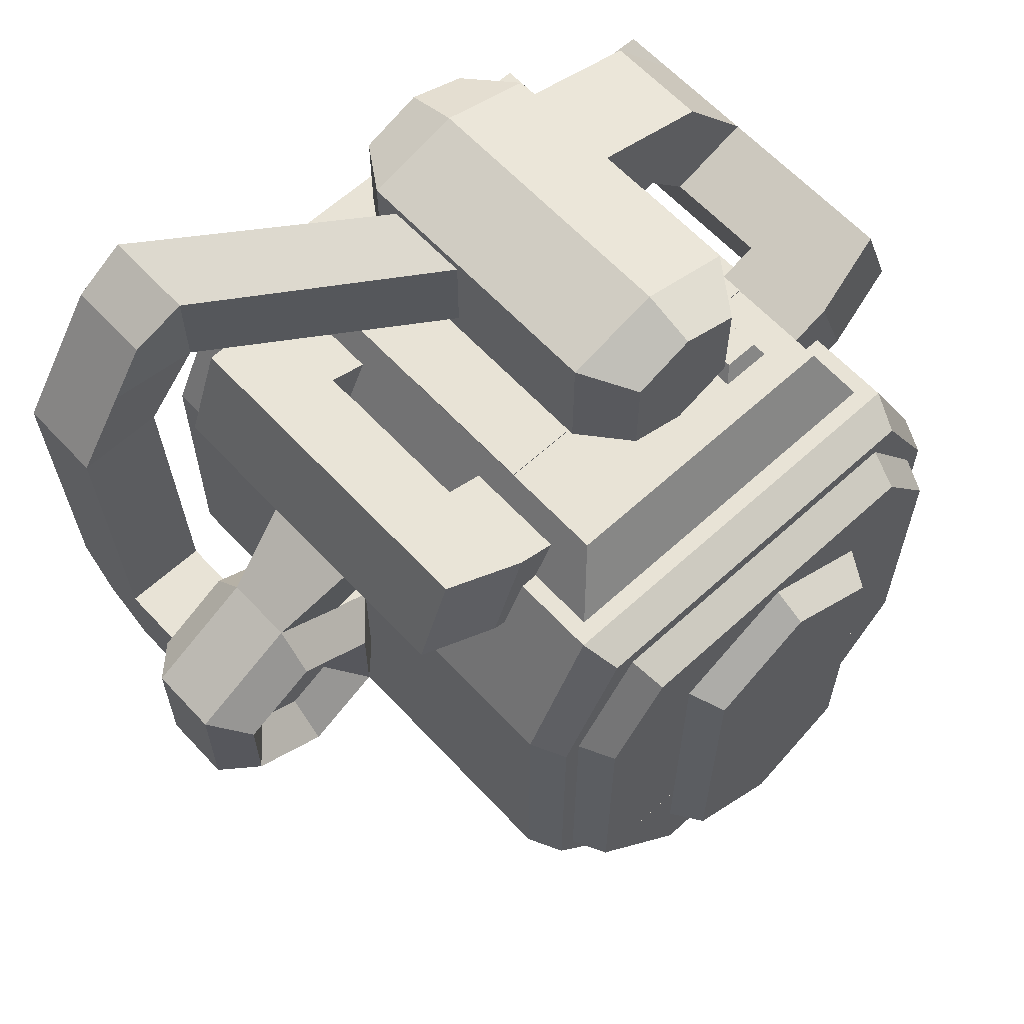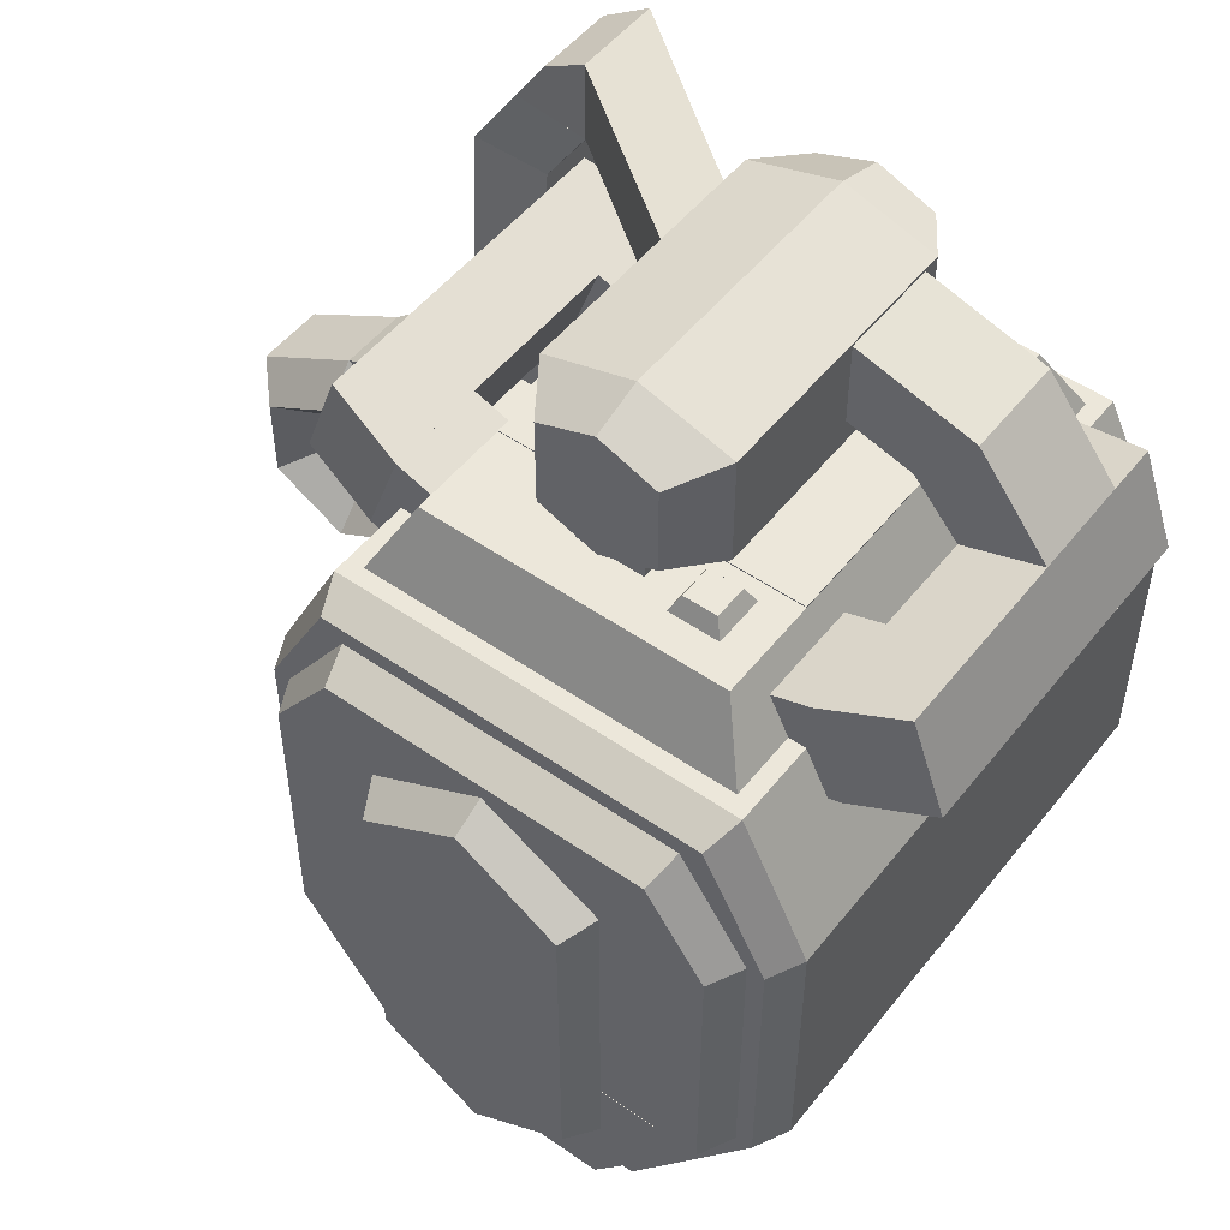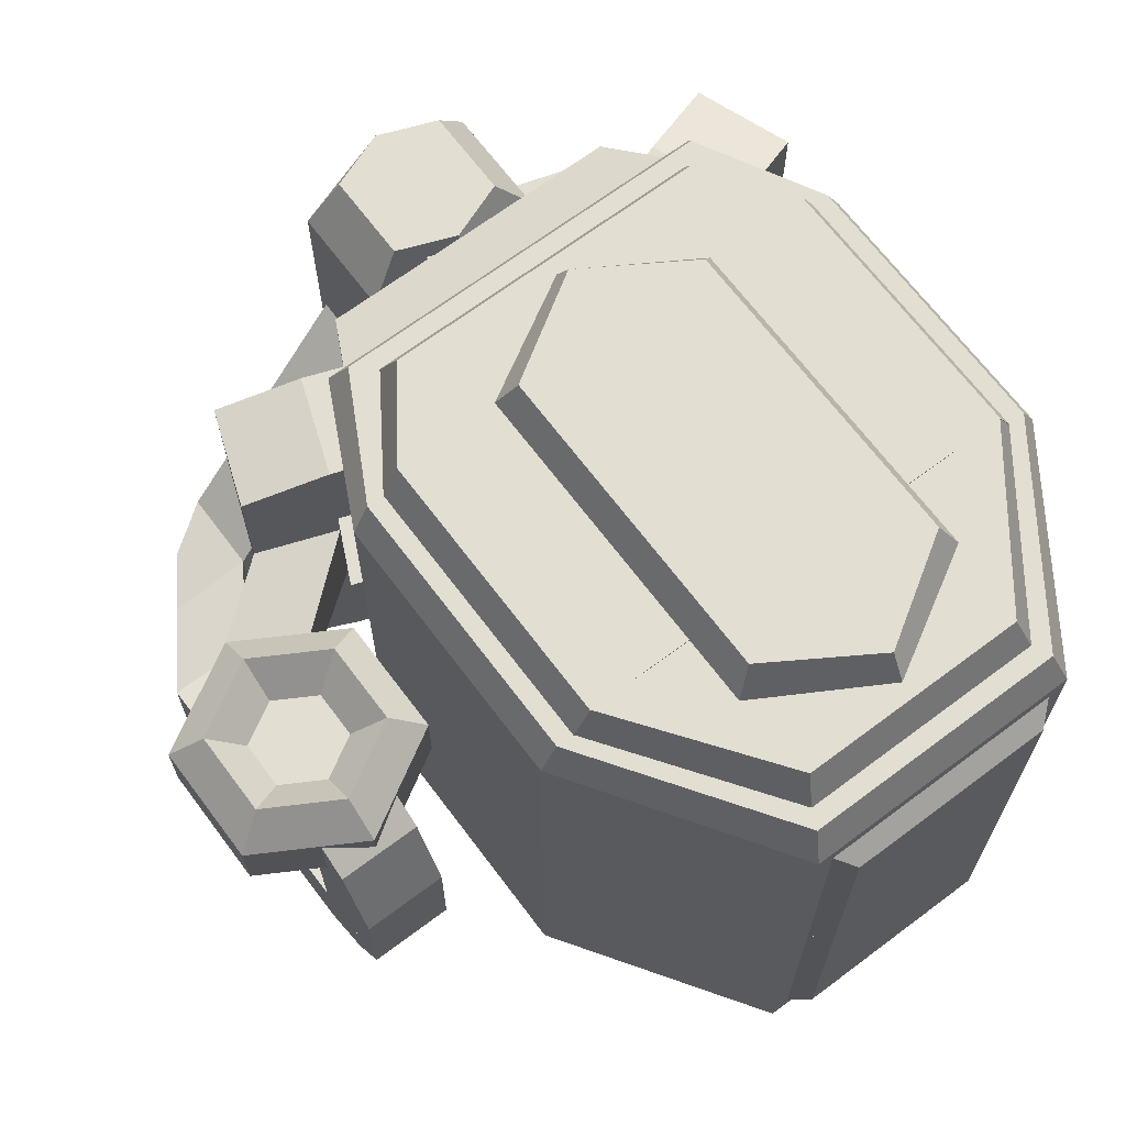
<metadata>
{"format":"obj","ext":"obj","renderer":"f3d","projection":"perspective","resolution":1024,"background":"white","views":[{"elev":62.5,"azim":-42.8,"up":"+Y"},{"elev":51.3,"azim":37.1,"up":"+Y"},{"elev":67.7,"azim":-36.9,"up":"+Z"}]}
</metadata>
<code>
o turbo
v -0.1857 0.3346 0.1756
v -0.1857 0.3346 0.2544
v -0.2494 0.2844 0.2412
v -0.2494 0.2844 0.1888
v -0.3019 0.3172 0.2412
v -0.2473 0.3571 0.2544
v -0.2473 0.3571 0.1756
v -0.3019 0.3172 0.1888
v -0.3019 0.1575 0.2675
v -0.3019 0.1291 0.2412
v -0.2204 0.1761 0.2412
v -0.245 0.1903 0.2675
v -0.3019 0.1291 0.1888
v -0.2204 0.1761 0.1888
v -0.3019 0.1575 0.1625
v -0.245 0.1903 0.1625
v -0.3019 0.1859 0.1888
v -0.2697 0.2045 0.1888
v -0.3019 0.1859 0.2412
v -0.2697 0.2045 0.2412
v -0.2204 0.2701 0.2412
v -0.245 0.2559 0.2675
v -0.2204 0.2701 0.1888
v -0.245 0.2559 0.1625
v -0.2697 0.2417 0.1888
v -0.2697 0.2417 0.2412
v -0.3019 0.3172 0.2412
v -0.3019 0.2888 0.2675
v -0.3019 0.3172 0.1888
v -0.3019 0.2888 0.1625
v -0.3019 0.2603 0.1888
v -0.3019 0.2603 0.2412
v -0.3833 0.2701 0.2412
v -0.3587 0.2559 0.2675
v -0.3833 0.2701 0.1888
v -0.3587 0.2559 0.1625
v -0.3341 0.2417 0.1888
v -0.3341 0.2417 0.2412
v -0.3833 0.1761 0.2412
v -0.3587 0.1903 0.2675
v -0.3833 0.1761 0.1888
v -0.3587 0.1903 0.1625
v -0.3341 0.2045 0.1888
v -0.3341 0.2045 0.2412
v -0.2428 0.2822 0.1888
v -0.2428 0.2822 0.2412
v -0.2428 0.1641 0.2412
v -0.2428 0.1641 0.1888
v -0.3609 0.1641 0.2412
v -0.3609 0.2822 0.2412
v -0.3609 0.2822 0.1888
v -0.3609 0.1641 0.1888
v -0.2691 0.1641 0.1625
v -0.2691 0.1641 0.2478
v -0.2691 0.1247 0.2216
v -0.2691 0.09844 0.1625
v -0.3347 0.1247 0.2216
v -0.3347 0.1641 0.2478
v -0.3347 0.1641 0.1625
v -0.3347 0.09844 0.1625
v -0.2691 0.1641 0.07219
v -0.2691 0.1641 0.1625
v -0.2691 0.09844 0.1625
v -0.2691 0.09844 0.07219
v -0.3347 0.09844 0.1625
v -0.3347 0.1641 0.1625
v -0.3347 0.1641 0.07219
v -0.3347 0.09844 0.07219
v -0.2297 0.4331 -0.006562
v -0.2297 0.4331 0.06563
v -0.2691 0.3741 0.05906
v -0.2691 0.3741 -0.006562
v -0.3347 0.3741 0.05906
v -0.2953 0.4331 0.05906
v -0.2953 0.4331 -0.006562
v -0.3347 0.3741 -0.006562
v -0.2691 0.1641 0.006563
v -0.2691 0.1641 0.07219
v -0.2691 0.09844 0.07219
v -0.2691 0.1247 0.03281
v -0.3347 0.09844 0.07219
v -0.3347 0.1641 0.07219
v -0.3347 0.1641 0.006563
v -0.3347 0.1247 0.03281
v -0.2297 0.4988 -0.006562
v -0.2297 0.4988 0.06563
v -0.2297 0.4331 0.06563
v -0.2297 0.4331 -0.006562
v -0.2953 0.4331 0.05906
v -0.2691 0.4725 0.05906
v -0.2691 0.4725 -0.006562
v -0.2953 0.4331 -0.006562
v -0.06563 0.525 0.1313
v -0.06563 0.525 0.1969
v -0.06563 0.4594 0.1969
v -0.06563 0.4594 0.1313
v -0.2297 0.4331 0.06563
v -0.2297 0.4988 0.06563
v -0.2297 0.4988 -0.006562
v -0.2297 0.4331 -0.006562
v -0.2691 0.3741 -0.006562
v -0.2691 0.3741 0.05906
v -0.2691 0.1641 0.07219
v -0.2691 0.1641 0.006563
v -0.3347 0.1641 0.07219
v -0.3347 0.3741 0.05906
v -0.3347 0.3741 -0.006562
v -0.3347 0.1641 0.006563
f 1 2 3 4
f 5 6 7 8
f 6 2 1 7
f 4 3 5 8
f 3 2 6 5
f 7 1 4 8
f 9 10 11 12
f 10 13 14 11
f 13 15 16 14
f 15 17 18 16
f 17 19 20 18
f 19 9 12 20
f 12 11 21 22
f 11 14 23 21
f 14 16 24 23
f 16 18 25 24
f 18 20 26 25
f 20 12 22 26
f 22 21 27 28
f 21 23 29 27
f 23 24 30 29
f 24 25 31 30
f 25 26 32 31
f 26 22 28 32
f 28 27 33 34
f 27 29 35 33
f 29 30 36 35
f 30 31 37 36
f 31 32 38 37
f 32 28 34 38
f 34 33 39 40
f 33 35 41 39
f 35 36 42 41
f 36 37 43 42
f 37 38 44 43
f 38 34 40 44
f 40 39 10 9
f 39 41 13 10
f 41 42 15 13
f 42 43 17 15
f 43 44 19 17
f 44 40 9 19
f 45 46 47 48
f 49 50 51 52
f 50 46 45 51
f 48 47 49 52
f 47 46 50 49
f 51 45 48 52
f 53 54 55 56
f 57 58 59 60
f 58 54 53 59
f 56 55 57 60
f 55 54 58 57
f 59 53 56 60
f 61 62 63 64
f 65 66 67 68
f 66 62 61 67
f 64 63 65 68
f 63 62 66 65
f 67 61 64 68
f 69 70 71 72
f 73 74 75 76
f 74 70 69 75
f 72 71 73 76
f 71 70 74 73
f 75 69 72 76
f 77 78 79 80
f 81 82 83 84
f 82 78 77 83
f 80 79 81 84
f 79 78 82 81
f 83 77 80 84
f 85 86 87 88
f 89 90 91 92
f 90 86 85 91
f 88 87 89 92
f 87 86 90 89
f 91 85 88 92
f 93 94 95 96
f 97 98 99 100
f 98 94 93 99
f 96 95 97 100
f 95 94 98 97
f 99 93 96 100
f 101 102 103 104
f 105 106 107 108
f 106 102 101 107
f 104 103 105 108
f 103 102 106 105
f 107 101 104 108
o injectmiddle
v 0.07172 0.4436 0.21
v 0 0.4217 0.21
v 0 0.4874 0.21
v 0.07172 0.4436 0.315
v 0 0.4217 0.315
v 0 0.4874 0.315
v 0.07172 0.5311 0.21
v 0.07172 0.5311 0.315
v 0 0.553 0.21
v 0 0.553 0.315
v -0.07172 0.5311 0.21
v -0.07172 0.5311 0.315
v -0.07172 0.4436 0.21
v -0.07172 0.4436 0.315
f 109 110 111
f 110 109 112 113
f 113 112 114
f 115 109 111
f 109 115 116 112
f 112 116 114
f 117 115 111
f 115 117 118 116
f 116 118 114
f 119 117 111
f 117 119 120 118
f 118 120 114
f 121 119 111
f 119 121 122 120
f 120 122 114
f 110 121 111
f 121 110 113 122
f 122 113 114
o start
v 0.21 0.0525 0
v 0.21 0.0525 0.21
v 0.105 -0.105 0.21
v 0.105 -0.105 -0
v -0.105 -0.105 0.21
v -0.21 0.0525 0.21
v -0.21 0.0525 0
v -0.105 -0.105 -0
v 0.21 0.2625 0
v 0.21 0.2625 0.21
v 0.21 0.0525 0.21
v 0.21 0.0525 0
v -0.21 0.0525 0.21
v -0.21 0.2625 0.21
v -0.21 0.2625 0
v -0.21 0.0525 0
v 0.1575 0.3675 0
v 0.1575 0.3675 0.21
v 0.21 0.2625 0.21
v 0.21 0.2625 0
v -0.21 0.2625 0.21
v -0.1575 0.3675 0.21
v -0.1575 0.3675 0
v -0.21 0.2625 0
v 0.1181 0.42 0.03938
v 0.1181 0.42 0.21
v 0.1444 0.3675 0.21
v 0.1444 0.3675 0.01312
v -0.1444 0.3675 0.21
v -0.1181 0.42 0.21
v -0.1181 0.42 0.03938
v -0.1444 0.3675 0.01312
v 0.1857 0.3346 0.21
v 0.1587 0.4086 0.21
v 0.1587 0.4086 0.06563
v 0.1857 0.3346 0.06563
v 0.2204 0.4311 0.07875
v 0.2204 0.4311 0.21
v 0.2473 0.3571 0.21
v 0.2473 0.3571 0.07875
v 0.1363 0.3167 0.1444
v 0.1094 0.3907 0.1444
v 0.1094 0.3907 0.06563
v 0.1363 0.3167 0.06563
v 0.1587 0.4086 0.06563
v 0.1587 0.4086 0.1444
v 0.1857 0.3346 0.1444
v 0.1857 0.3346 0.06563
v -0.1587 0.4086 0.06563
v -0.1587 0.4086 0.21
v -0.1857 0.3346 0.21
v -0.1857 0.3346 0.06563
v -0.2473 0.3571 0.21
v -0.2204 0.4311 0.21
v -0.2204 0.4311 0.07875
v -0.2473 0.3571 0.07875
v -0.1094 0.3907 0.06563
v -0.1094 0.3907 0.1444
v -0.1363 0.3167 0.1444
v -0.1363 0.3167 0.06563
v -0.1857 0.3346 0.1444
v -0.1587 0.4086 0.1444
v -0.1587 0.4086 0.06563
v -0.1857 0.3346 0.06563
v 0.09187 -0.105 0.01312
v 0.09187 -0.105 0.21
v 0.07875 -0.1181 0.21
v 0.07875 -0.1181 0.02625
v -0.07875 -0.1181 0.21
v -0.09187 -0.105 0.21
v -0.09187 -0.105 0.01312
v -0.07875 -0.1181 0.02625
f 123 124 125 126
f 127 128 129 130
f 128 124 123 129
f 126 125 127 130
f 125 124 128 127
f 129 123 126 130
f 131 132 133 134
f 135 136 137 138
f 136 132 131 137
f 134 133 135 138
f 133 132 136 135
f 137 131 134 138
f 139 140 141 142
f 143 144 145 146
f 144 140 139 145
f 142 141 143 146
f 141 140 144 143
f 145 139 142 146
f 147 148 149 150
f 151 152 153 154
f 152 148 147 153
f 150 149 151 154
f 149 148 152 151
f 153 147 150 154
f 155 156 157 158
f 159 160 161 162
f 157 156 160 159
f 161 155 158 162
f 160 156 155 161
f 158 157 159 162
f 163 164 165 166
f 167 168 169 170
f 165 164 168 167
f 169 163 166 170
f 168 164 163 169
f 166 165 167 170
f 171 172 173 174
f 175 176 177 178
f 176 172 171 177
f 174 173 175 178
f 173 172 176 175
f 177 171 174 178
f 179 180 181 182
f 183 184 185 186
f 184 180 179 185
f 182 181 183 186
f 181 180 184 183
f 185 179 182 186
f 187 188 189 190
f 191 192 193 194
f 192 188 187 193
f 190 189 191 194
f 189 188 192 191
f 193 187 190 194
o injectend
v 0 0.4349 0.3544
v 0.04547 0.4524 0.3544
v 0 0.4874 0.3544
v 0.07172 0.4436 0.315
v 0 0.4217 0.315
v 0 0.4874 0.315
v 0.04547 0.5224 0.3544
v 0.07172 0.5311 0.315
v 0 0.5399 0.3544
v 0 0.553 0.315
v -0.04547 0.5224 0.3544
v -0.07172 0.5311 0.315
v -0.04547 0.4524 0.3544
v -0.07172 0.4436 0.315
v 0.02625 0.4462 0.2888
v 0.02625 0.4462 0.3412
v 0.02625 0.42 0.3412
v 0.02625 0.42 0.2888
v -0.02625 0.42 0.3412
v -0.02625 0.4462 0.3412
v -0.02625 0.4462 0.2888
v -0.02625 0.42 0.2888
f 195 196 197
f 198 196 195 199
f 198 199 200
f 196 201 197
f 202 201 196 198
f 202 198 200
f 201 203 197
f 204 203 201 202
f 204 202 200
f 203 205 197
f 206 205 203 204
f 206 204 200
f 205 207 197
f 208 207 205 206
f 208 206 200
f 207 195 197
f 199 195 207 208
f 199 208 200
f 209 210 211 212
f 213 214 215 216
f 214 210 209 215
f 212 211 213 216
f 211 210 214 213
f 215 209 212 216
o end
v 0.105 -0.105 0.21
v 0.21 0.0525 0.21
v 0.21 0.0525 0.42
v 0.105 -0.105 0.42
v -0.21 0.0525 0.42
v -0.21 0.0525 0.21
v -0.105 -0.105 0.21
v -0.105 -0.105 0.42
v 0.21 0.2625 0.21
v 0.1575 0.3675 0.21
v 0.1575 0.3675 0.42
v 0.21 0.2625 0.42
v -0.1575 0.3675 0.42
v -0.1575 0.3675 0.21
v -0.21 0.2625 0.21
v -0.21 0.2625 0.42
v 0.21 0.0525 0.21
v 0.21 0.2625 0.21
v 0.21 0.2625 0.42
v 0.21 0.0525 0.42
v -0.21 0.2625 0.42
v -0.21 0.2625 0.21
v -0.21 0.0525 0.21
v -0.21 0.0525 0.42
v 0.1444 0.3675 0.21
v 0.1181 0.42 0.21
v 0.1181 0.42 0.3806
v 0.1444 0.3675 0.4069
v -0.1181 0.42 0.3806
v -0.1181 0.42 0.21
v -0.1444 0.3675 0.21
v -0.1444 0.3675 0.4069
v 0.1094 0.3907 0.3544
v 0.1094 0.3907 0.2756
v 0.1363 0.3167 0.2756
v 0.1363 0.3167 0.3544
v 0.1857 0.3346 0.2756
v 0.1587 0.4086 0.2756
v 0.1587 0.4086 0.3544
v 0.1857 0.3346 0.3544
v 0.1587 0.4086 0.3544
v 0.1587 0.4086 0.21
v 0.1857 0.3346 0.21
v 0.1857 0.3346 0.3544
v 0.2473 0.3571 0.21
v 0.2204 0.4311 0.21
v 0.2204 0.4311 0.3412
v 0.2473 0.3571 0.3412
v -0.1363 0.3167 0.2756
v -0.1094 0.3907 0.2756
v -0.1094 0.3907 0.3544
v -0.1363 0.3167 0.3544
v -0.1587 0.4086 0.3544
v -0.1587 0.4086 0.2756
v -0.1857 0.3346 0.2756
v -0.1857 0.3346 0.3544
v -0.1857 0.3346 0.21
v -0.1587 0.4086 0.21
v -0.1587 0.4086 0.3544
v -0.1857 0.3346 0.3544
v -0.2204 0.4311 0.3412
v -0.2204 0.4311 0.21
v -0.2473 0.3571 0.21
v -0.2473 0.3571 0.3412
v 0.09187 0.42 0.315
v 0.08531 0.4331 0.3216
v 0.08531 0.4331 0.3478
v 0.09187 0.42 0.3544
v 0.05906 0.4331 0.3478
v 0.05906 0.4331 0.3216
v 0.0525 0.42 0.315
v 0.0525 0.42 0.3544
v 0.105 -0.105 0.42
v 0.21 0.0525 0.42
v 0.1969 0.0525 0.4462
v 0.09844 -0.09187 0.4462
v -0.1969 0.0525 0.4462
v -0.21 0.0525 0.42
v -0.105 -0.105 0.42
v -0.09844 -0.09187 0.4462
v 0.21 0.0525 0.42
v 0.21 0.2625 0.42
v 0.1969 0.2625 0.4462
v 0.1969 0.0525 0.4462
v -0.1969 0.2625 0.4462
v -0.21 0.2625 0.42
v -0.21 0.0525 0.42
v -0.1969 0.0525 0.4462
v 0.21 0.2625 0.42
v 0.1575 0.3675 0.42
v 0.1477 0.3544 0.4462
v 0.1969 0.2625 0.4462
v -0.1477 0.3544 0.4462
v -0.1575 0.3675 0.42
v -0.21 0.2625 0.42
v -0.1969 0.2625 0.4462
v 0.07875 -0.1181 0.21
v 0.09187 -0.105 0.21
v 0.09187 -0.105 0.4069
v 0.07875 -0.1181 0.3937
v -0.09187 -0.105 0.4069
v -0.09187 -0.105 0.21
v -0.07875 -0.1181 0.21
v -0.07875 -0.1181 0.3937
v -0.1181 0.4143 0.2428
v -0.1181 0.4143 0.3019
v -0.1181 0.4208 0.3019
v -0.1181 0.4208 0.2428
v 0.1181 0.4143 0.2428
v 0.1181 0.4208 0.2428
v 0.1181 0.4143 0.3019
v 0.1181 0.4208 0.3019
v -0.1181 0.4143 0.1903
v -0.1181 0.4143 0.2428
v -0.1181 0.4208 0.2428
v -0.1181 0.4208 0.1903
v 0.1181 0.4143 0.1903
v 0.1181 0.4208 0.1903
v 0.1181 0.4143 0.2428
v 0.1181 0.4208 0.2428
v -0.09187 -0.07781 0.4462
v -0.1837 0.0525 0.4462
v 0 0.01312 0.4462
v -0.08531 -0.06468 0.4725
v -0.1706 0.0525 0.4725
v 0 0.01312 0.4725
v 0.09187 -0.07781 0.4462
v 0.08531 -0.06468 0.4725
v 0.1837 0.0525 0.4462
v 0.1706 0.0525 0.4725
v 0.1313 0.05156 0.4462
v 0.1247 0.05156 0.4725
v -0.1313 0.05156 0.4462
v -0.1247 0.05156 0.4725
v 0.09093 -0 0.4725
v 0 -0.0525 0.4725
v 0 0.0525 0.4725
v 0.07781 0.009375 0.4988
v 0 -0.03938 0.4988
v 0 0.05813 0.4988
v 0.09093 0.2625 0.4725
v 0.07781 0.2531 0.4988
v 0 0.315 0.4725
v 0 0.3019 0.4988
v -0.09093 0.2625 0.4725
v -0.07781 0.2531 0.4988
v -0.09093 -0 0.4725
v -0.07781 0.009375 0.4988
v -0.1837 0.0518 0.4462
v -0.1837 0.2625 0.4462
v 0 0.1444 0.4462
v -0.1706 0.0518 0.4725
v -0.1706 0.2625 0.4725
v 0 0.1444 0.4725
v 0.1837 0.0518 0.4462
v 0.1706 0.0518 0.4725
v 0.1837 0.2625 0.4462
v 0.1706 0.2625 0.4725
v 0.1313 0.3403 0.4462
v 0.1247 0.3272 0.4725
v -0.1313 0.3403 0.4462
v -0.1247 0.3272 0.4725
f 217 218 219 220
f 221 222 223 224
f 219 218 222 221
f 223 217 220 224
f 222 218 217 223
f 220 219 221 224
f 225 226 227 228
f 229 230 231 232
f 227 226 230 229
f 231 225 228 232
f 230 226 225 231
f 228 227 229 232
f 233 234 235 236
f 237 238 239 240
f 235 234 238 237
f 239 233 236 240
f 238 234 233 239
f 236 235 237 240
f 241 242 243 244
f 245 246 247 248
f 243 242 246 245
f 247 241 244 248
f 246 242 241 247
f 244 243 245 248
f 249 250 251 252
f 253 254 255 256
f 254 250 249 255
f 252 251 253 256
f 251 250 254 253
f 255 249 252 256
f 257 258 259 260
f 261 262 263 264
f 262 258 257 263
f 260 259 261 264
f 259 258 262 261
f 263 257 260 264
f 265 266 267 268
f 269 270 271 272
f 267 266 270 269
f 271 265 268 272
f 270 266 265 271
f 268 267 269 272
f 273 274 275 276
f 277 278 279 280
f 275 274 278 277
f 279 273 276 280
f 278 274 273 279
f 276 275 277 280
f 281 282 283 284
f 285 286 287 288
f 283 282 286 285
f 287 281 284 288
f 286 282 281 287
f 284 283 285 288
f 289 290 291 292
f 293 294 295 296
f 291 290 294 293
f 295 289 292 296
f 294 290 289 295
f 292 291 293 296
f 297 298 299 300
f 301 302 303 304
f 299 298 302 301
f 303 297 300 304
f 302 298 297 303
f 300 299 301 304
f 305 306 307 308
f 309 310 311 312
f 307 306 310 309
f 311 305 308 312
f 310 306 305 311
f 308 307 309 312
f 313 314 315 316
f 317 318 319 320
f 315 314 318 317
f 319 313 316 320
f 318 314 313 319
f 316 315 317 320
f 321 322 323 324
f 325 321 324 326
f 327 325 326 328
f 322 327 328 323
f 328 326 324 323
f 322 321 325 327
f 329 330 331 332
f 333 329 332 334
f 335 333 334 336
f 330 335 336 331
f 336 334 332 331
f 330 329 333 335
f 337 338 339
f 338 337 340 341
f 341 340 342
f 343 337 339
f 337 343 344 340
f 340 344 342
f 345 343 339
f 343 345 346 344
f 344 346 342
f 347 345 339
f 345 347 348 346
f 346 348 342
f 349 347 339
f 347 349 350 348
f 348 350 342
f 338 349 339
f 349 338 341 350
f 350 341 342
f 351 352 353
f 352 351 354 355
f 355 354 356
f 357 351 353
f 351 357 358 354
f 354 358 356
f 359 357 353
f 357 359 360 358
f 358 360 356
f 361 359 353
f 359 361 362 360
f 360 362 356
f 363 361 353
f 361 363 364 362
f 362 364 356
f 352 363 353
f 363 352 355 364
f 364 355 356
f 365 366 367
f 366 365 368 369
f 369 368 370
f 371 365 367
f 365 371 372 368
f 368 372 370
f 373 371 367
f 371 373 374 372
f 372 374 370
f 375 373 367
f 373 375 376 374
f 374 376 370
f 377 375 367
f 375 377 378 376
f 376 378 370
f 366 377 367
f 377 366 369 378
f 378 369 370
o inject
v 0.1587 0.4086 0.1969
v 0.1227 0.449 0.1969
v 0.1227 0.449 0.1181
v 0.1587 0.4086 0.1181
v 0.1639 0.5022 0.1181
v 0.1639 0.5022 0.1969
v 0.2204 0.4311 0.1969
v 0.2204 0.4311 0.1181
v 0.1227 0.449 0.1969
v 0.07112 0.4635 0.1969
v 0.07112 0.4635 0.1181
v 0.1227 0.449 0.1181
v 0.07112 0.5291 0.1181
v 0.07112 0.5291 0.1969
v 0.1639 0.5022 0.1969
v 0.1639 0.5022 0.1181
v 0.07172 0.4436 0.105
v 0 0.4217 0.105
v 0 0.4874 0.105
v 0.07172 0.4436 0.21
v 0 0.4217 0.21
v 0 0.4874 0.21
v 0.07172 0.5311 0.105
v 0.07172 0.5311 0.21
v 0 0.553 0.105
v 0 0.553 0.21
v -0.07172 0.5311 0.105
v -0.07172 0.5311 0.21
v -0.07172 0.4436 0.105
v -0.07172 0.4436 0.21
v 0.04547 0.4524 0.06563
v 0 0.4349 0.06563
v 0 0.4874 0.06563
v 0.07172 0.4436 0.105
v 0 0.4217 0.105
v 0 0.4874 0.105
v 0.04547 0.5224 0.06563
v 0.07172 0.5311 0.105
v 0 0.5399 0.06563
v 0 0.553 0.105
v -0.04547 0.5224 0.06563
v -0.07172 0.5311 0.105
v -0.04547 0.4524 0.06563
v -0.07172 0.4436 0.105
v 0.02625 0.4462 0.07875
v 0.02625 0.4462 0.1313
v 0.02625 0.42 0.1313
v 0.02625 0.42 0.07875
v -0.02625 0.42 0.1313
v -0.02625 0.4462 0.1313
v -0.02625 0.4462 0.07875
v -0.02625 0.42 0.07875
f 379 380 381 382
f 383 384 385 386
f 381 380 384 383
f 385 379 382 386
f 384 380 379 385
f 382 381 383 386
f 387 388 389 390
f 391 392 393 394
f 389 388 392 391
f 393 387 390 394
f 392 388 387 393
f 390 389 391 394
f 395 396 397
f 396 395 398 399
f 399 398 400
f 401 395 397
f 395 401 402 398
f 398 402 400
f 403 401 397
f 401 403 404 402
f 402 404 400
f 405 403 397
f 403 405 406 404
f 404 406 400
f 407 405 397
f 405 407 408 406
f 406 408 400
f 396 407 397
f 407 396 399 408
f 408 399 400
f 409 410 411
f 410 409 412 413
f 413 412 414
f 415 409 411
f 409 415 416 412
f 412 416 414
f 417 415 411
f 415 417 418 416
f 416 418 414
f 419 417 411
f 417 419 420 418
f 418 420 414
f 421 419 411
f 419 421 422 420
f 420 422 414
f 410 421 411
f 421 410 413 422
f 422 413 414
f 423 424 425 426
f 427 428 429 430
f 428 424 423 429
f 426 425 427 430
f 425 424 428 427
f 429 423 426 430

</code>
